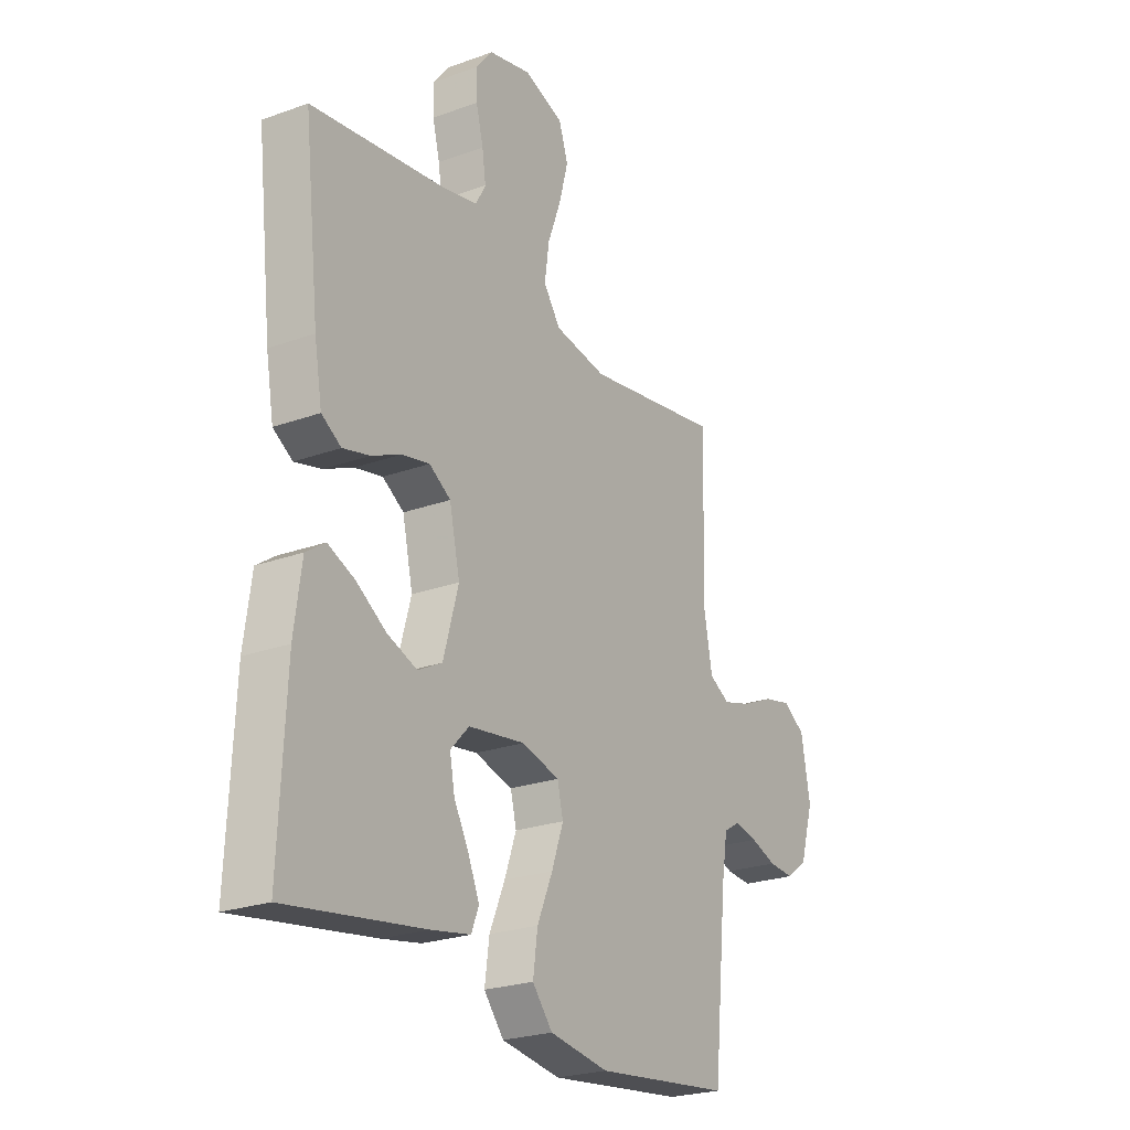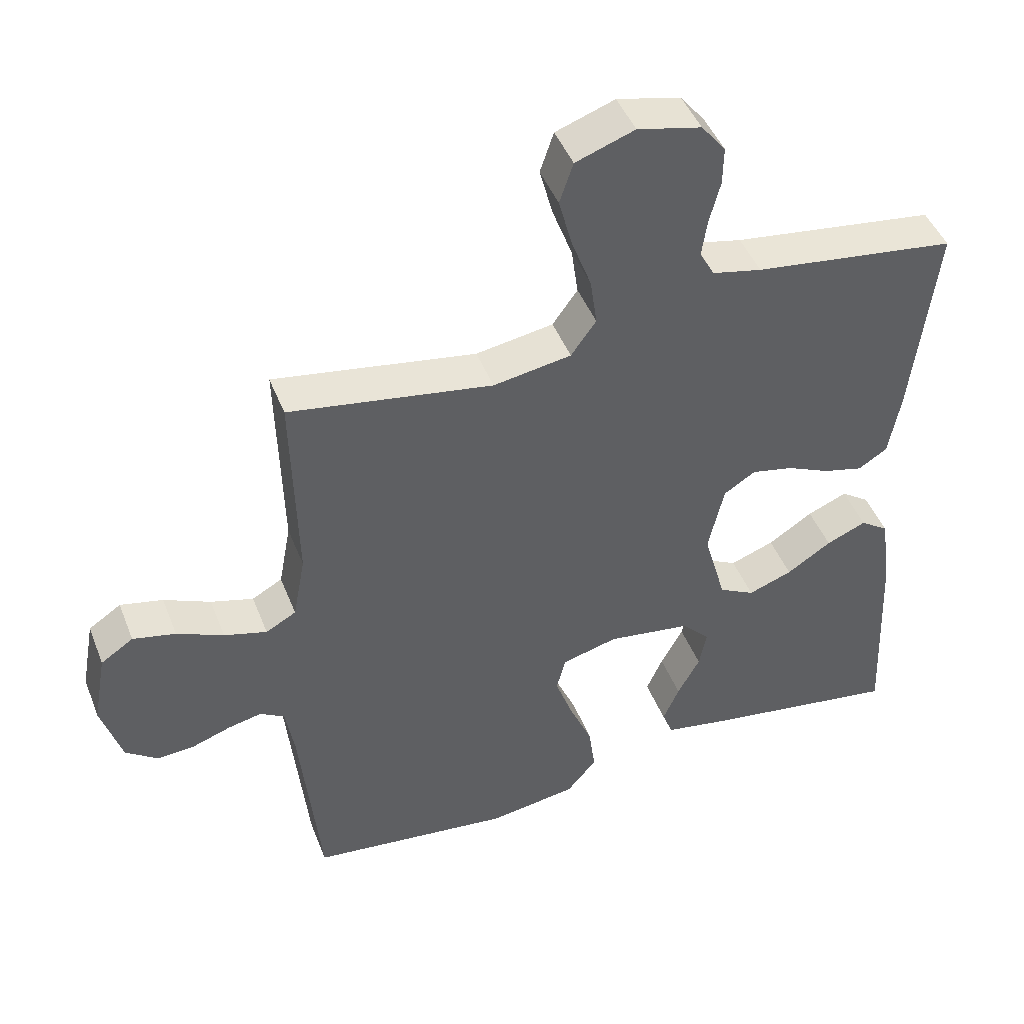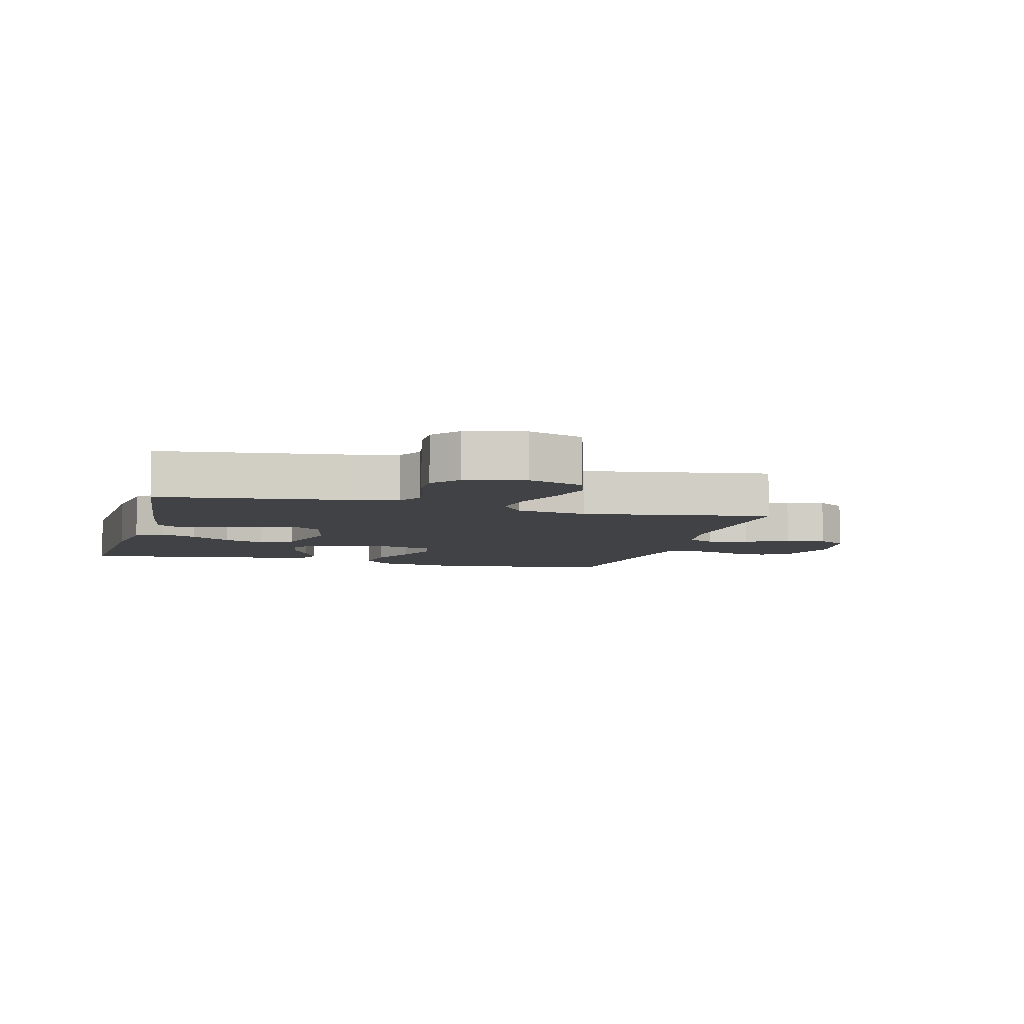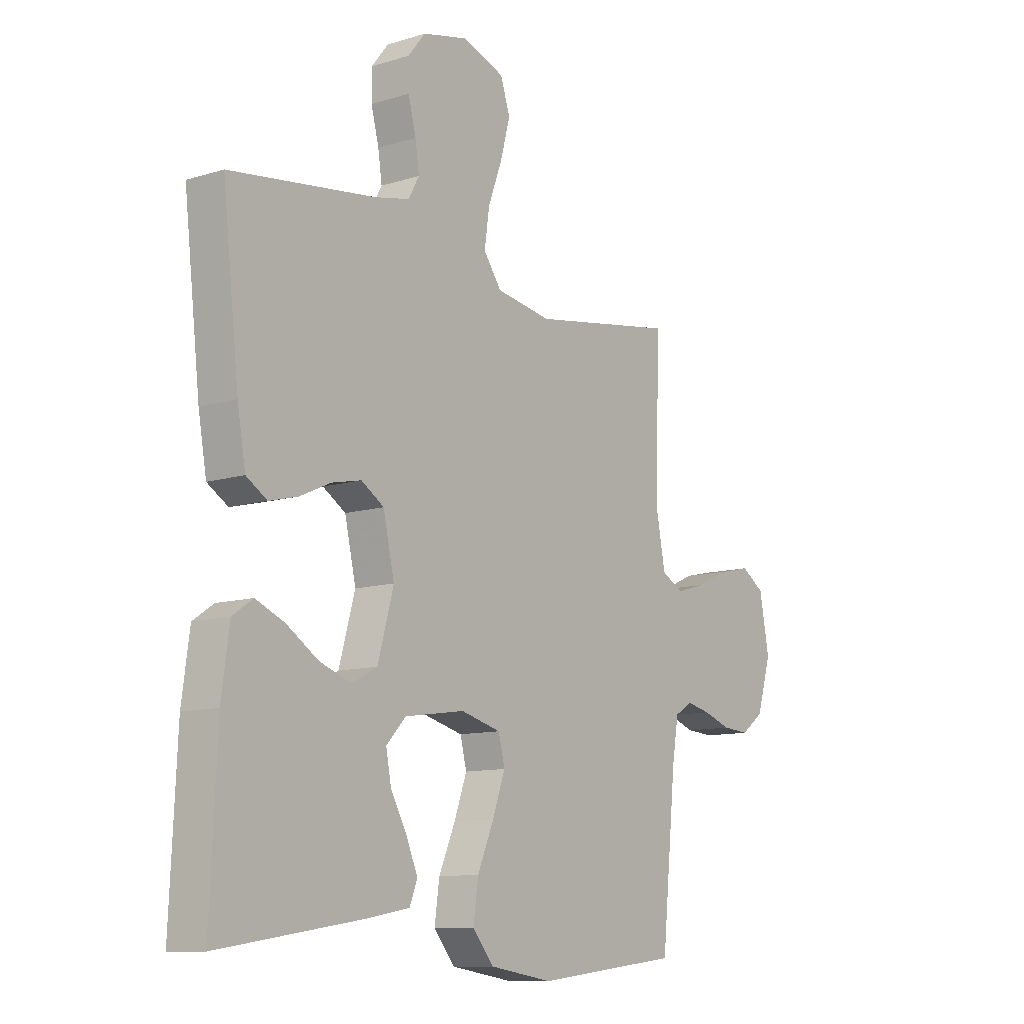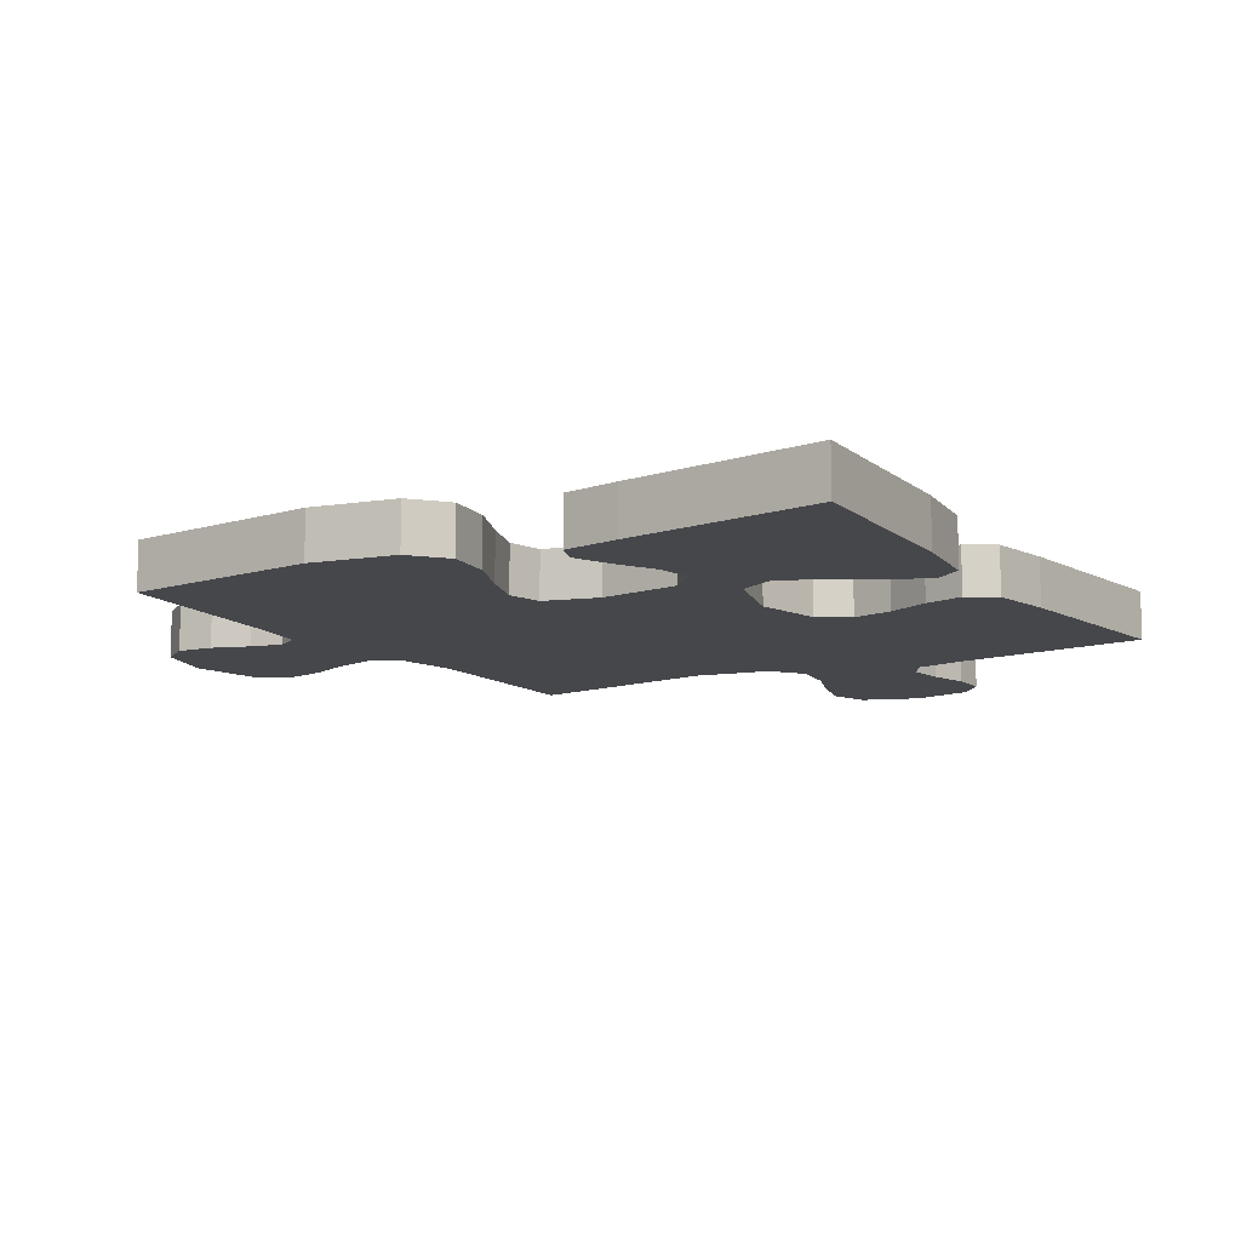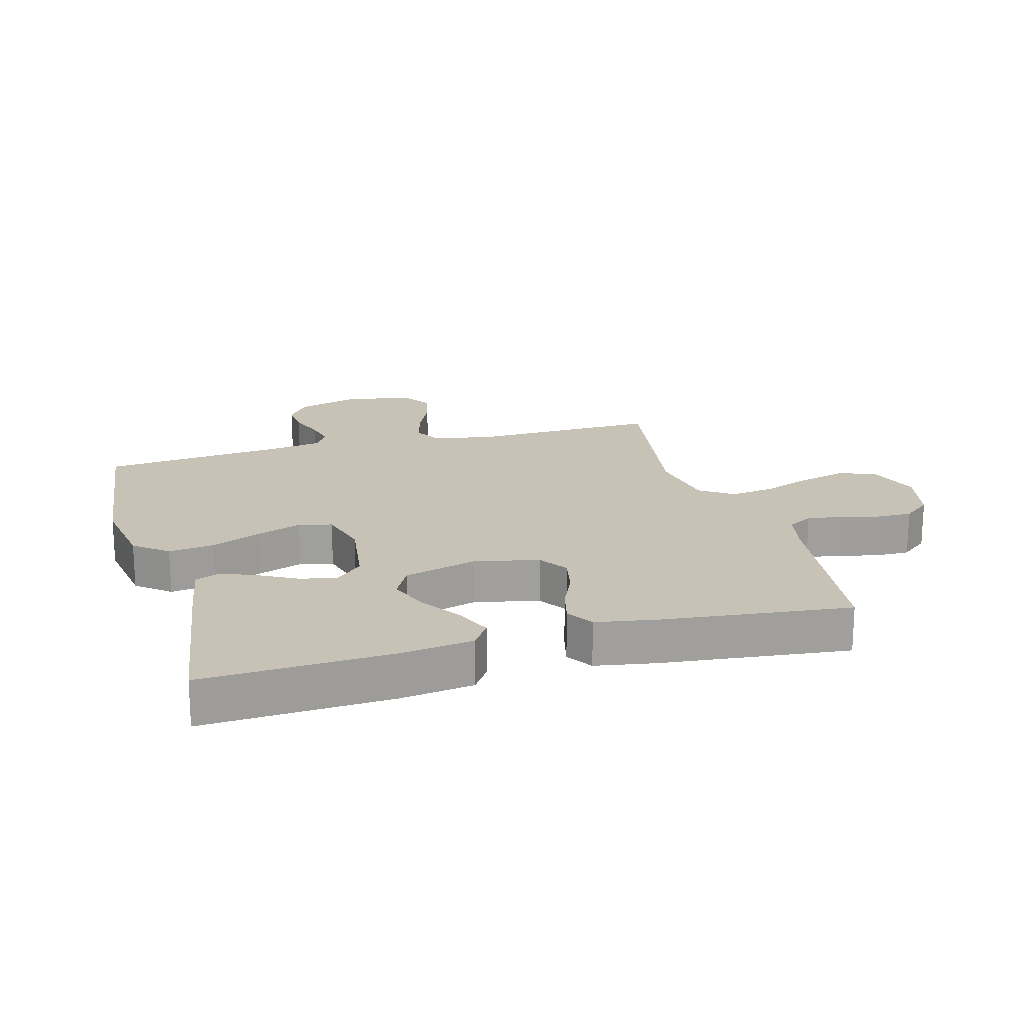
<metadata>
{"format":"obj","ext":"obj","renderer":"f3d","projection":"perspective","resolution":1024,"background":"white","views":[{"elev":-24.1,"azim":-59.0,"up":"+Z"},{"elev":45.7,"azim":159.2,"up":"+Z"},{"elev":-6.5,"azim":-15.1,"up":"+Y"},{"elev":-10.8,"azim":-52.5,"up":"+Z"},{"elev":-10.6,"azim":-149.1,"up":"+Y"},{"elev":19.1,"azim":-105.8,"up":"+Y"}]}
</metadata>
<code>
v 0.5 0.07 -0.5
v 0.2 0.07 -0.535
v 0.07 0.07 -0.515
v 0.026 0.07 -0.462
v 0.036 0.07 -0.389
v 0.07 0.07 -0.31
v 0.096 0.07 -0.237
v 0.083 0.07 -0.184
v 0 0.07 -0.162
v -0.124 0.07 -0.18
v -0.165 0.07 -0.223
v -0.154 0.07 -0.28
v -0.121 0.07 -0.341
v -0.097 0.07 -0.397
v -0.113 0.07 -0.438
v -0.2 0.07 -0.454
v -0.5 0.07 -0.5
v -0.486 0.07 -0.2
v -0.47 0.07 -0.083
v -0.428 0.07 -0.054
v -0.369 0.07 -0.079
v -0.303 0.07 -0.122
v -0.238 0.07 -0.146
v -0.185 0.07 -0.118
v -0.152 0.07 0
v -0.175 0.07 0.103
v -0.222 0.07 0.133
v -0.283 0.07 0.12
v -0.347 0.07 0.091
v -0.406 0.07 0.076
v -0.449 0.07 0.103
v -0.466 0.07 0.2
v -0.5 0.07 0.5
v -0.2 0.07 0.54
v -0.127 0.07 0.556
v -0.105 0.07 0.596
v -0.113 0.07 0.651
v -0.129 0.07 0.713
v -0.13 0.07 0.77
v -0.094 0.07 0.815
v 0 0.07 0.837
v 0.087 0.07 0.806
v 0.107 0.07 0.746
v 0.087 0.07 0.671
v 0.058 0.07 0.593
v 0.048 0.07 0.522
v 0.085 0.07 0.47
v 0.2 0.07 0.451
v 0.5 0.07 0.5
v 0.493 0.07 0.2
v 0.511 0.07 0.103
v 0.556 0.07 0.078
v 0.619 0.07 0.096
v 0.688 0.07 0.127
v 0.751 0.07 0.141
v 0.799 0.07 0.109
v 0.819 0.07 0
v 0.789 0.07 -0.099
v 0.742 0.07 -0.134
v 0.686 0.07 -0.13
v 0.629 0.07 -0.11
v 0.579 0.07 -0.099
v 0.543 0.07 -0.121
v 0.53 0.07 -0.2
v 0.5 0 -0.5
v 0.2 0 -0.535
v 0.07 0 -0.515
v 0.026 0 -0.462
v 0.036 0 -0.389
v 0.07 0 -0.31
v 0.096 0 -0.237
v 0.083 0 -0.184
v 0 0 -0.162
v -0.124 0 -0.18
v -0.165 0 -0.223
v -0.154 0 -0.28
v -0.121 0 -0.341
v -0.097 0 -0.397
v -0.113 0 -0.438
v -0.2 0 -0.454
v -0.5 0 -0.5
v -0.486 0 -0.2
v -0.47 0 -0.083
v -0.428 0 -0.054
v -0.369 0 -0.079
v -0.303 0 -0.122
v -0.238 0 -0.146
v -0.185 0 -0.118
v -0.152 0 0
v -0.175 0 0.103
v -0.222 0 0.133
v -0.283 0 0.12
v -0.347 0 0.091
v -0.406 0 0.076
v -0.449 0 0.103
v -0.466 0 0.2
v -0.5 0 0.5
v -0.2 0 0.54
v -0.127 0 0.556
v -0.105 0 0.596
v -0.113 0 0.651
v -0.129 0 0.713
v -0.13 0 0.77
v -0.094 0 0.815
v 0 0 0.837
v 0.087 0 0.806
v 0.107 0 0.746
v 0.087 0 0.671
v 0.058 0 0.593
v 0.048 0 0.522
v 0.085 0 0.47
v 0.2 0 0.451
v 0.5 0 0.5
v 0.493 0 0.2
v 0.511 0 0.103
v 0.556 0 0.078
v 0.619 0 0.096
v 0.688 0 0.127
v 0.751 0 0.141
v 0.799 0 0.109
v 0.819 0 0
v 0.789 0 -0.099
v 0.742 0 -0.134
v 0.686 0 -0.13
v 0.629 0 -0.11
v 0.579 0 -0.099
v 0.543 0 -0.121
v 0.53 0 -0.2
f 59 60 61
f 58 59 61
f 57 58 61
f 56 57 61
f 55 56 61
f 54 55 61
f 53 54 61
f 52 53 61 62
f 51 52 62 63
f 48 49 50
f 51 63 64
f 50 51 64
f 48 50 64
f 47 48 64
f 43 44 45
f 42 43 45
f 41 42 45
f 40 41 45
f 39 40 45
f 38 39 45
f 37 38 45
f 36 37 45 46
f 64 1 2
f 47 64 2
f 46 47 2
f 36 46 2
f 35 36 2
f 32 33 34
f 31 32 34
f 30 31 34
f 29 30 34
f 28 29 34
f 20 21 22
f 19 20 22
f 18 19 22
f 17 18 22
f 16 17 22
f 15 16 22
f 14 15 22
f 13 14 22
f 12 13 22
f 11 12 22 23
f 10 11 23 24
f 4 5 6
f 3 4 6
f 2 3 6
f 2 6 7
f 27 28 34 35
f 26 27 35
f 25 26 35
f 9 10 24 25
f 8 9 25 35
f 2 7 8
f 2 8 35
f 125 124 123
f 125 123 122
f 125 122 121
f 125 121 120
f 125 120 119
f 125 119 118
f 125 118 117
f 126 125 117 116
f 127 126 116 115
f 114 113 112
f 128 127 115
f 128 115 114
f 128 114 112
f 128 112 111
f 109 108 107
f 109 107 106
f 109 106 105
f 109 105 104
f 109 104 103
f 109 103 102
f 109 102 101
f 110 109 101 100
f 66 65 128
f 66 128 111
f 66 111 110
f 66 110 100
f 66 100 99
f 98 97 96
f 98 96 95
f 98 95 94
f 98 94 93
f 98 93 92
f 86 85 84
f 86 84 83
f 86 83 82
f 86 82 81
f 86 81 80
f 86 80 79
f 86 79 78
f 86 78 77
f 86 77 76
f 87 86 76 75
f 88 87 75 74
f 70 69 68
f 70 68 67
f 70 67 66
f 71 70 66
f 99 98 92 91
f 99 91 90
f 99 90 89
f 89 88 74 73
f 99 89 73 72
f 72 71 66
f 99 72 66
f 1 65 66 2
f 2 66 67 3
f 3 67 68 4
f 4 68 69 5
f 5 69 70 6
f 6 70 71 7
f 7 71 72 8
f 8 72 73 9
f 9 73 74 10
f 10 74 75 11
f 11 75 76 12
f 12 76 77 13
f 13 77 78 14
f 14 78 79 15
f 15 79 80 16
f 16 80 81 17
f 17 81 82 18
f 18 82 83 19
f 19 83 84 20
f 20 84 85 21
f 21 85 86 22
f 22 86 87 23
f 23 87 88 24
f 24 88 89 25
f 25 89 90 26
f 26 90 91 27
f 27 91 92 28
f 28 92 93 29
f 29 93 94 30
f 30 94 95 31
f 31 95 96 32
f 32 96 97 33
f 33 97 98 34
f 34 98 99 35
f 35 99 100 36
f 36 100 101 37
f 37 101 102 38
f 38 102 103 39
f 39 103 104 40
f 40 104 105 41
f 41 105 106 42
f 42 106 107 43
f 43 107 108 44
f 44 108 109 45
f 45 109 110 46
f 46 110 111 47
f 47 111 112 48
f 48 112 113 49
f 49 113 114 50
f 50 114 115 51
f 51 115 116 52
f 52 116 117 53
f 53 117 118 54
f 54 118 119 55
f 55 119 120 56
f 56 120 121 57
f 57 121 122 58
f 58 122 123 59
f 59 123 124 60
f 60 124 125 61
f 61 125 126 62
f 62 126 127 63
f 63 127 128 64
f 64 128 65 1

</code>
